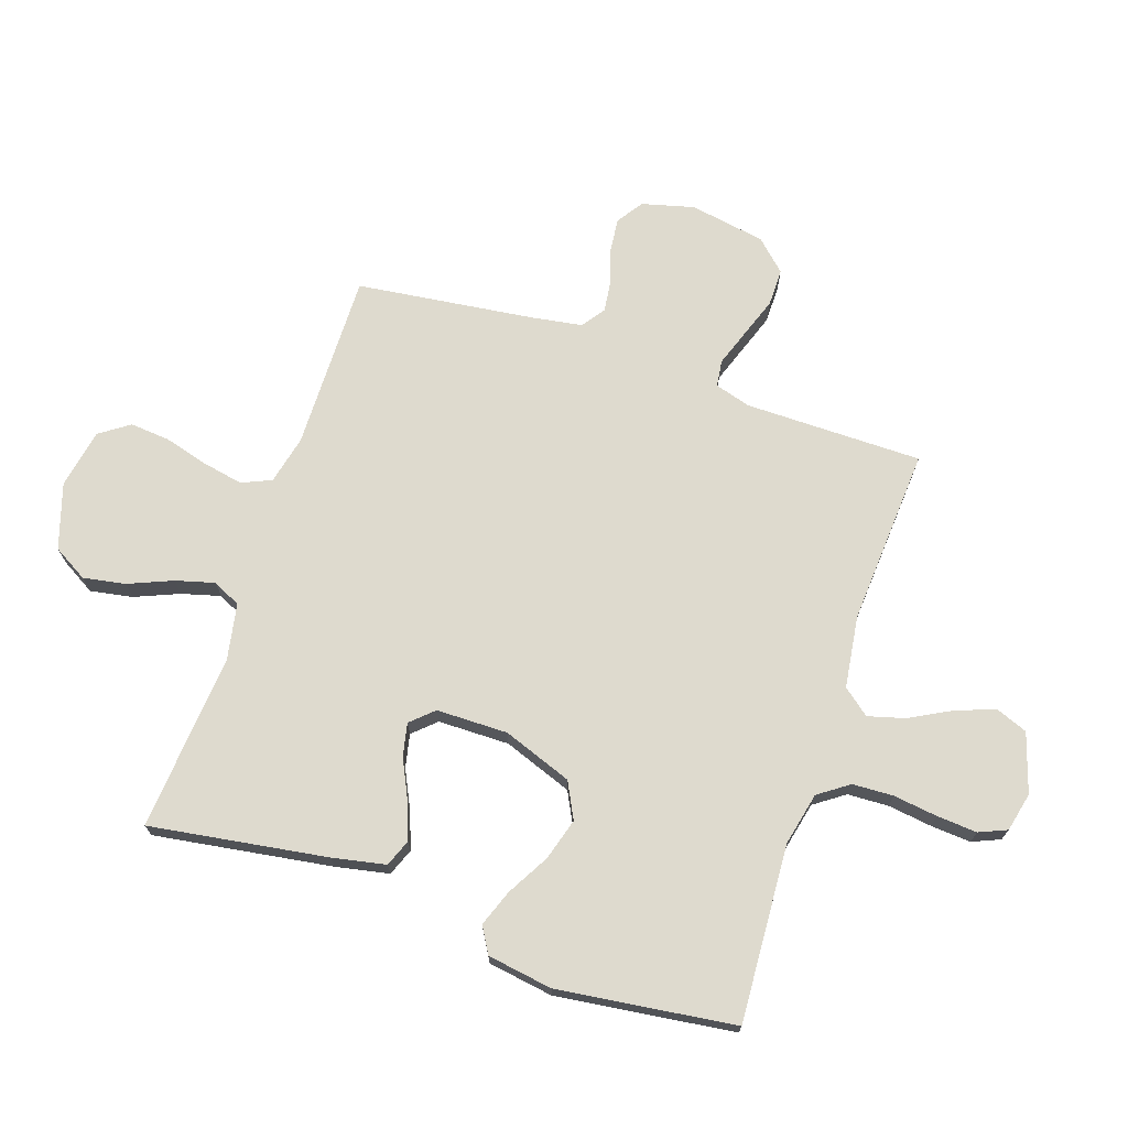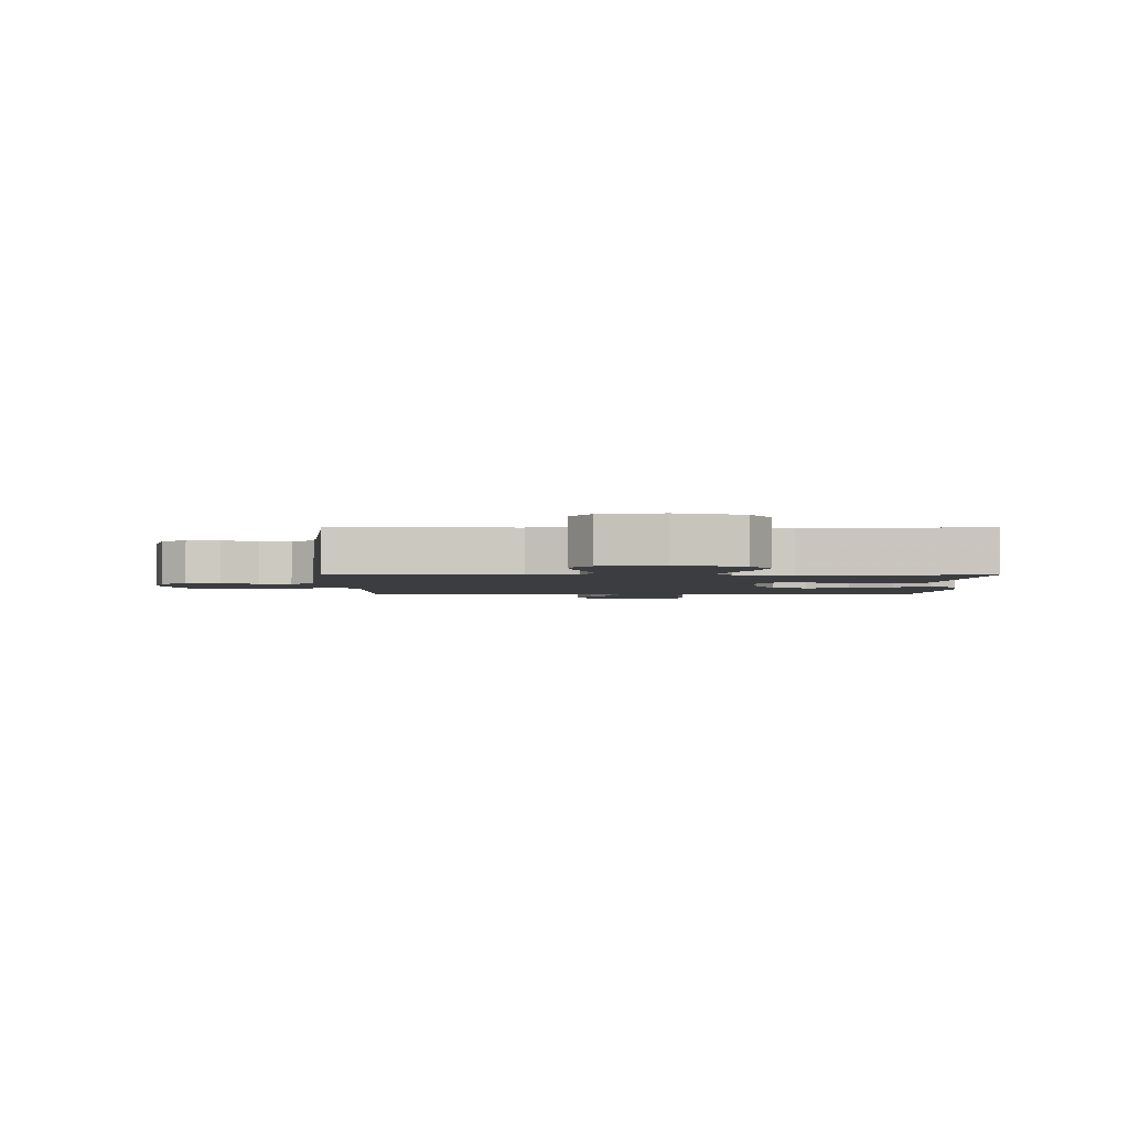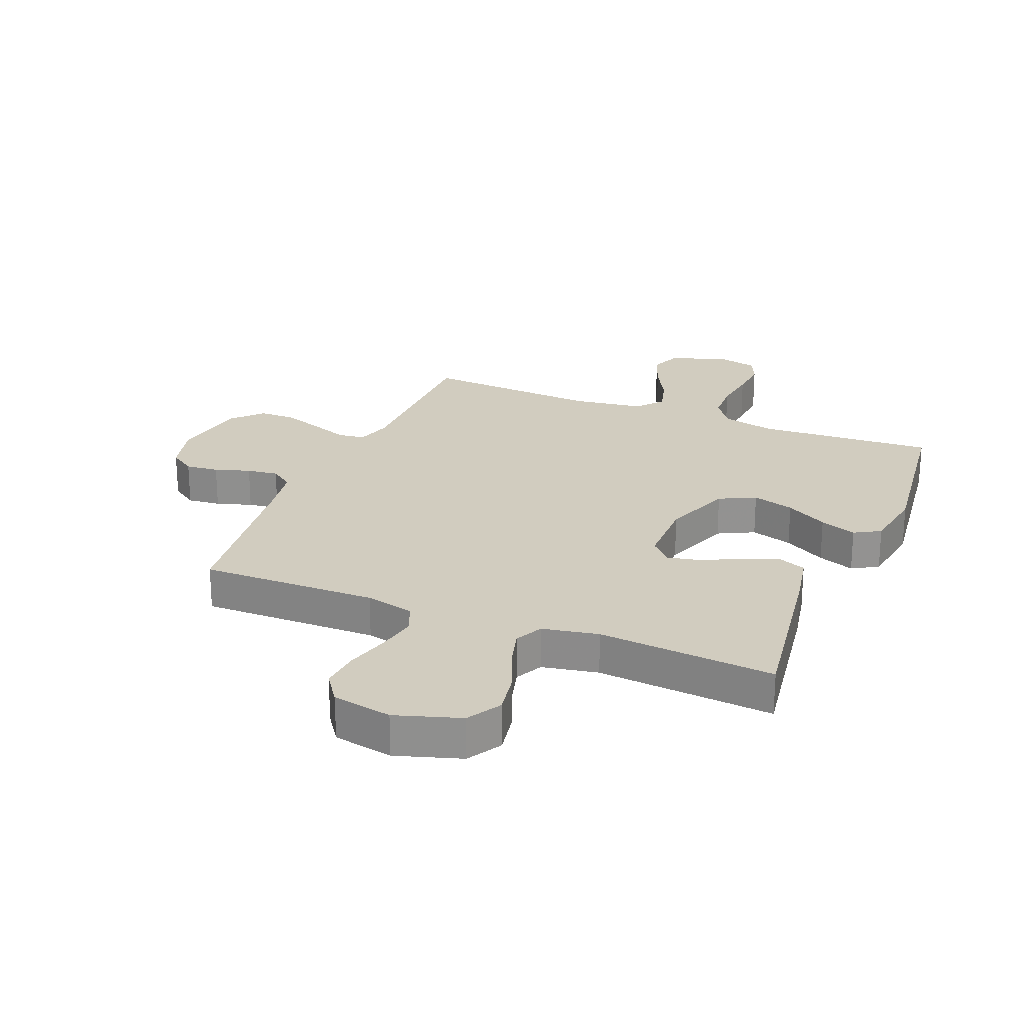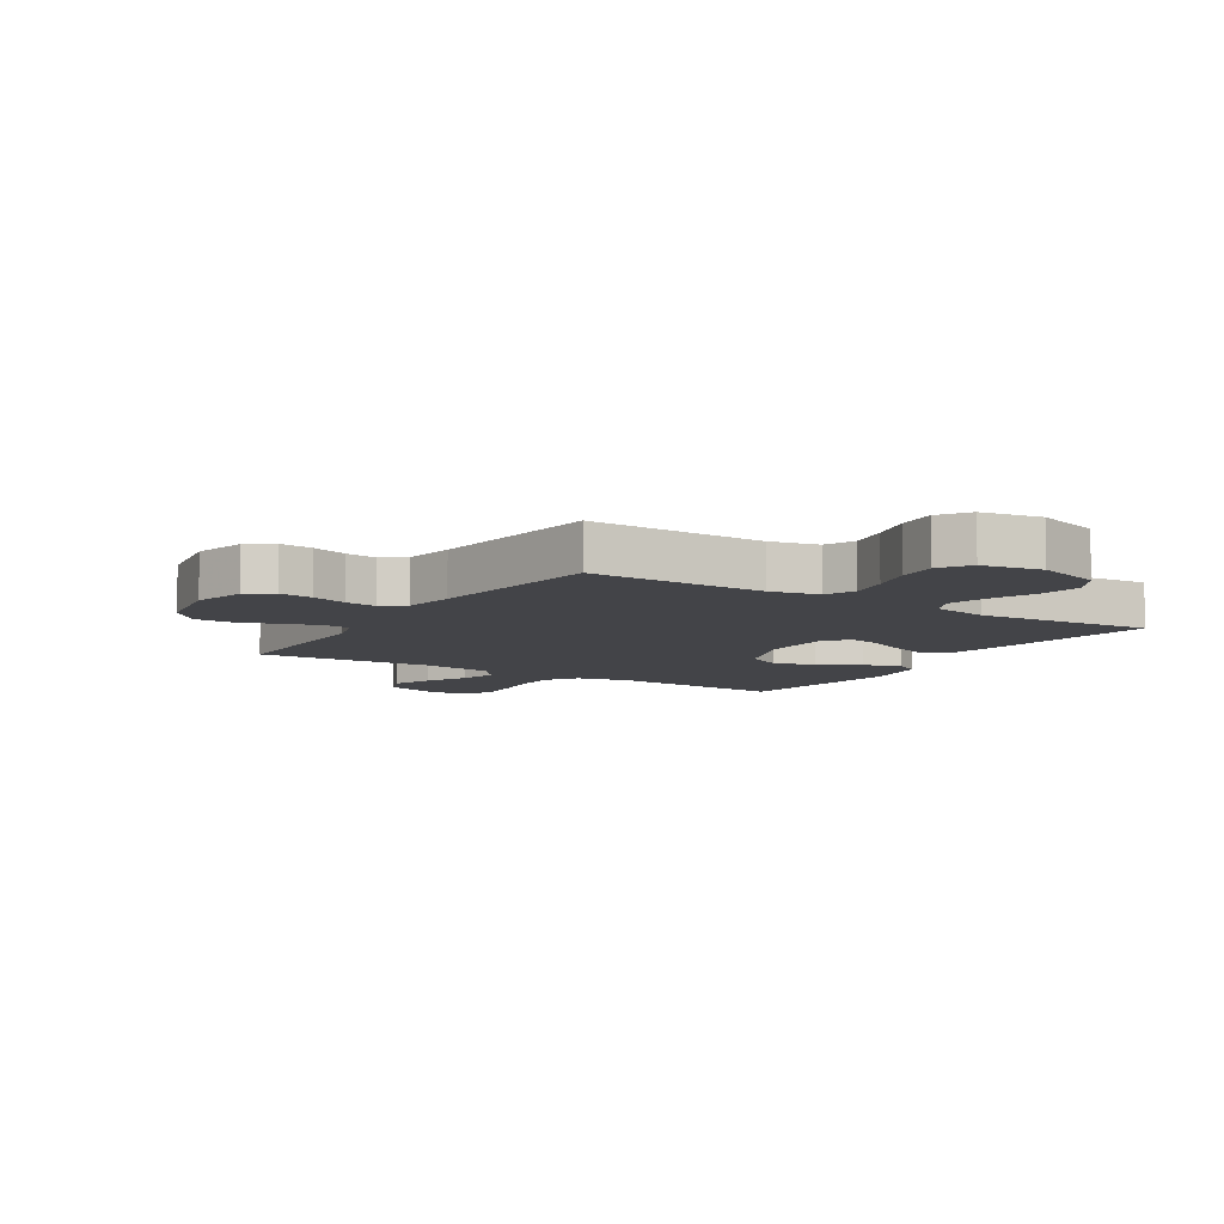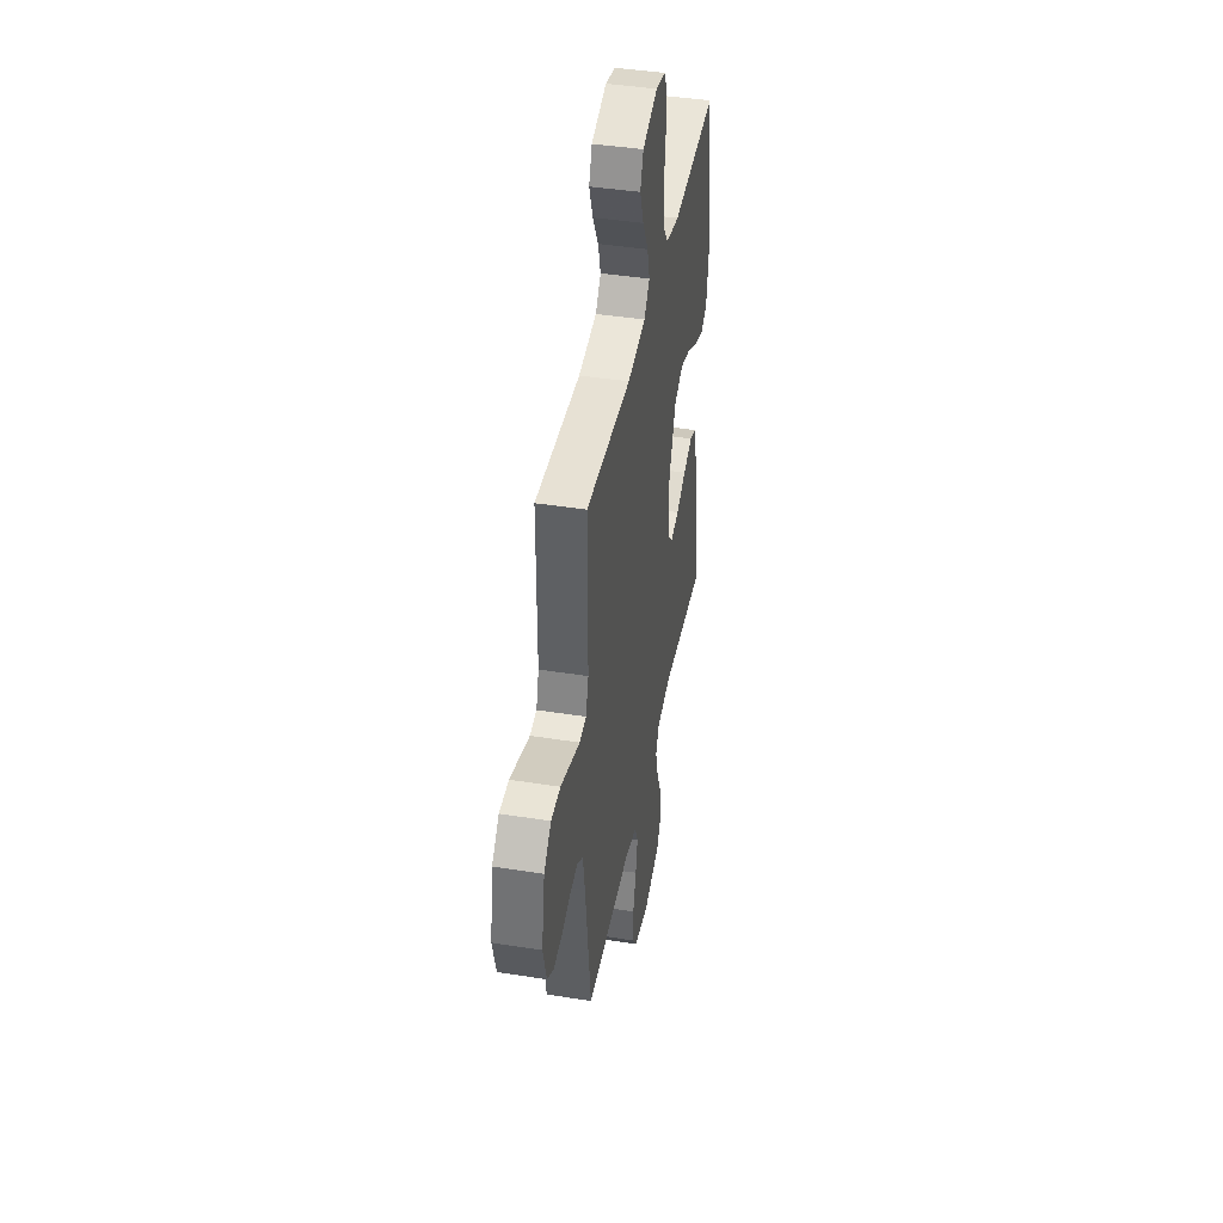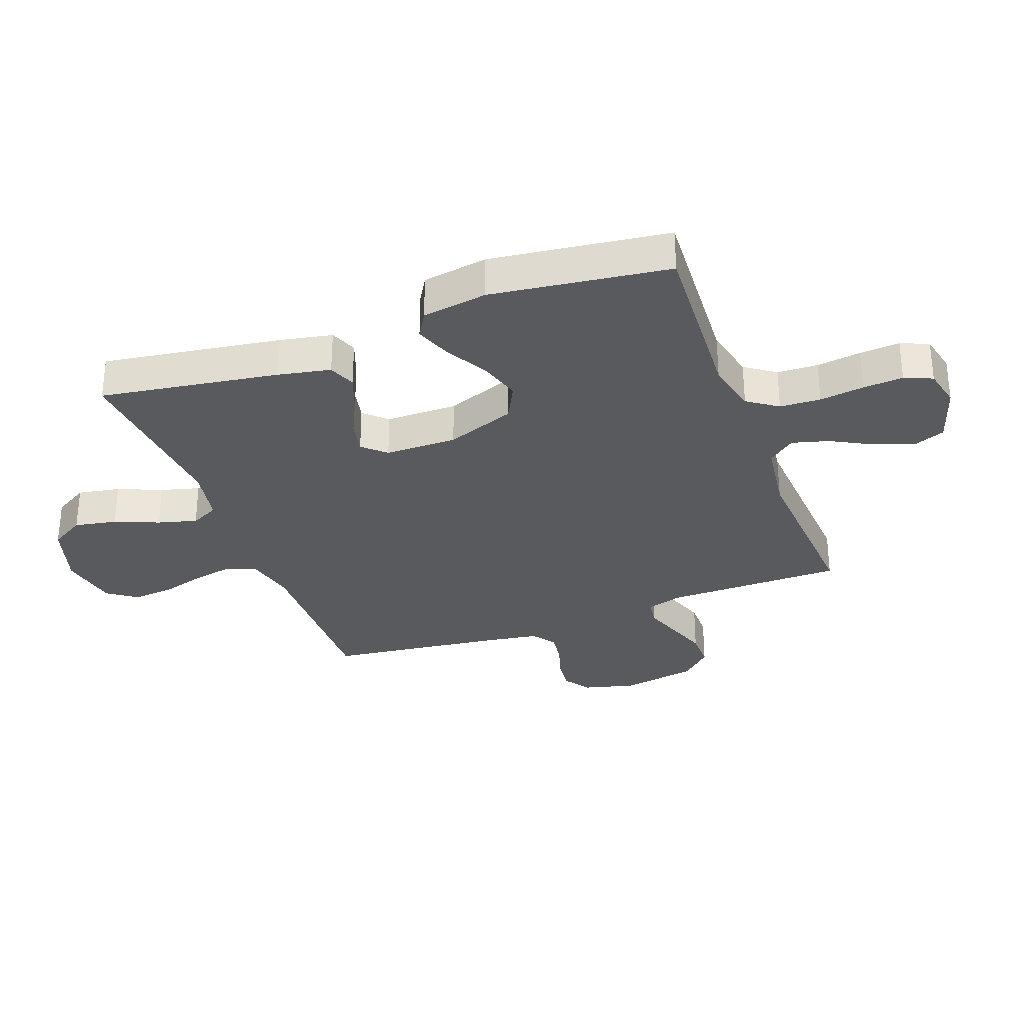
<metadata>
{"format":"obj","ext":"obj","renderer":"f3d","projection":"perspective","resolution":1024,"background":"white","views":[{"elev":71.2,"azim":-71.4,"up":"+Y"},{"elev":-2.3,"azim":-179.7,"up":"+Y"},{"elev":24.0,"azim":-157.7,"up":"+Y"},{"elev":-8.2,"azim":147.7,"up":"+Y"},{"elev":42.7,"azim":100.7,"up":"+Z"},{"elev":-31.2,"azim":-69.6,"up":"+Y"}]}
</metadata>
<code>
v 0.5 0.07 -0.5
v 0.2 0.07 -0.496
v 0.118 0.07 -0.515
v 0.096 0.07 -0.565
v 0.109 0.07 -0.633
v 0.13 0.07 -0.708
v 0.136 0.07 -0.776
v 0.101 0.07 -0.826
v 0 0.07 -0.845
v -0.11 0.07 -0.81
v -0.144 0.07 -0.752
v -0.131 0.07 -0.68
v -0.1 0.07 -0.606
v -0.082 0.07 -0.54
v -0.105 0.07 -0.493
v -0.2 0.07 -0.475
v -0.5 0.07 -0.5
v -0.454 0.07 -0.2
v -0.436 0.07 -0.11
v -0.39 0.07 -0.092
v -0.328 0.07 -0.115
v -0.262 0.07 -0.147
v -0.206 0.07 -0.159
v -0.171 0.07 -0.121
v -0.17 0.07 0
v -0.213 0.07 0.117
v -0.274 0.07 0.148
v -0.345 0.07 0.127
v -0.416 0.07 0.087
v -0.478 0.07 0.064
v -0.522 0.07 0.09
v -0.539 0.07 0.2
v -0.5 0.07 0.5
v -0.2 0.07 0.482
v -0.11 0.07 0.502
v -0.074 0.07 0.553
v -0.071 0.07 0.622
v -0.081 0.07 0.697
v -0.086 0.07 0.765
v -0.066 0.07 0.812
v 0 0.07 0.827
v 0.1 0.07 0.795
v 0.121 0.07 0.741
v 0.096 0.07 0.674
v 0.059 0.07 0.605
v 0.042 0.07 0.543
v 0.078 0.07 0.498
v 0.2 0.07 0.481
v 0.5 0.07 0.5
v 0.501 0.07 0.2
v 0.519 0.07 0.139
v 0.564 0.07 0.133
v 0.626 0.07 0.155
v 0.694 0.07 0.179
v 0.757 0.07 0.179
v 0.805 0.07 0.128
v 0.827 0.07 0
v 0.804 0.07 -0.088
v 0.76 0.07 -0.118
v 0.704 0.07 -0.112
v 0.644 0.07 -0.093
v 0.591 0.07 -0.086
v 0.552 0.07 -0.114
v 0.538 0.07 -0.2
v 0.5 0 -0.5
v 0.2 0 -0.496
v 0.118 0 -0.515
v 0.096 0 -0.565
v 0.109 0 -0.633
v 0.13 0 -0.708
v 0.136 0 -0.776
v 0.101 0 -0.826
v 0 0 -0.845
v -0.11 0 -0.81
v -0.144 0 -0.752
v -0.131 0 -0.68
v -0.1 0 -0.606
v -0.082 0 -0.54
v -0.105 0 -0.493
v -0.2 0 -0.475
v -0.5 0 -0.5
v -0.454 0 -0.2
v -0.436 0 -0.11
v -0.39 0 -0.092
v -0.328 0 -0.115
v -0.262 0 -0.147
v -0.206 0 -0.159
v -0.171 0 -0.121
v -0.17 0 0
v -0.213 0 0.117
v -0.274 0 0.148
v -0.345 0 0.127
v -0.416 0 0.087
v -0.478 0 0.064
v -0.522 0 0.09
v -0.539 0 0.2
v -0.5 0 0.5
v -0.2 0 0.482
v -0.11 0 0.502
v -0.074 0 0.553
v -0.071 0 0.622
v -0.081 0 0.697
v -0.086 0 0.765
v -0.066 0 0.812
v 0 0 0.827
v 0.1 0 0.795
v 0.121 0 0.741
v 0.096 0 0.674
v 0.059 0 0.605
v 0.042 0 0.543
v 0.078 0 0.498
v 0.2 0 0.481
v 0.5 0 0.5
v 0.501 0 0.2
v 0.519 0 0.139
v 0.564 0 0.133
v 0.626 0 0.155
v 0.694 0 0.179
v 0.757 0 0.179
v 0.805 0 0.128
v 0.827 0 0
v 0.804 0 -0.088
v 0.76 0 -0.118
v 0.704 0 -0.112
v 0.644 0 -0.093
v 0.591 0 -0.086
v 0.552 0 -0.114
v 0.538 0 -0.2
f 59 60 61
f 58 59 61
f 57 58 61
f 56 57 61
f 55 56 61
f 54 55 61
f 53 54 61
f 52 53 61
f 51 52 61 62
f 48 49 50
f 47 48 50 51
f 43 44 45
f 42 43 45
f 41 42 45
f 40 41 45
f 39 40 45
f 38 39 45
f 37 38 45
f 36 37 45 46
f 35 36 46 47
f 32 33 34
f 31 32 34
f 30 31 34
f 29 30 34
f 28 29 34
f 34 35 47
f 28 34 47
f 27 28 47
f 20 21 22
f 19 20 22
f 18 19 22
f 17 18 22
f 16 17 22
f 15 16 22 23
f 14 15 23 24
f 11 12 13
f 10 11 13
f 9 10 13
f 8 9 13
f 7 8 13
f 6 7 13
f 5 6 13
f 4 5 13 14
f 14 24 25
f 4 14 25
f 3 4 25
f 64 1 2
f 3 25 26
f 2 3 26
f 64 2 26
f 63 64 26
f 51 62 63
f 47 51 63
f 27 47 63
f 26 27 63
f 125 124 123
f 125 123 122
f 125 122 121
f 125 121 120
f 125 120 119
f 125 119 118
f 125 118 117
f 125 117 116
f 126 125 116 115
f 114 113 112
f 115 114 112 111
f 109 108 107
f 109 107 106
f 109 106 105
f 109 105 104
f 109 104 103
f 109 103 102
f 109 102 101
f 110 109 101 100
f 111 110 100 99
f 98 97 96
f 98 96 95
f 98 95 94
f 98 94 93
f 98 93 92
f 111 99 98
f 111 98 92
f 111 92 91
f 86 85 84
f 86 84 83
f 86 83 82
f 86 82 81
f 86 81 80
f 87 86 80 79
f 88 87 79 78
f 77 76 75
f 77 75 74
f 77 74 73
f 77 73 72
f 77 72 71
f 77 71 70
f 77 70 69
f 78 77 69 68
f 89 88 78
f 89 78 68
f 89 68 67
f 66 65 128
f 90 89 67
f 90 67 66
f 90 66 128
f 90 128 127
f 127 126 115
f 127 115 111
f 127 111 91
f 127 91 90
f 1 65 66 2
f 2 66 67 3
f 3 67 68 4
f 4 68 69 5
f 5 69 70 6
f 6 70 71 7
f 7 71 72 8
f 8 72 73 9
f 9 73 74 10
f 10 74 75 11
f 11 75 76 12
f 12 76 77 13
f 13 77 78 14
f 14 78 79 15
f 15 79 80 16
f 16 80 81 17
f 17 81 82 18
f 18 82 83 19
f 19 83 84 20
f 20 84 85 21
f 21 85 86 22
f 22 86 87 23
f 23 87 88 24
f 24 88 89 25
f 25 89 90 26
f 26 90 91 27
f 27 91 92 28
f 28 92 93 29
f 29 93 94 30
f 30 94 95 31
f 31 95 96 32
f 32 96 97 33
f 33 97 98 34
f 34 98 99 35
f 35 99 100 36
f 36 100 101 37
f 37 101 102 38
f 38 102 103 39
f 39 103 104 40
f 40 104 105 41
f 41 105 106 42
f 42 106 107 43
f 43 107 108 44
f 44 108 109 45
f 45 109 110 46
f 46 110 111 47
f 47 111 112 48
f 48 112 113 49
f 49 113 114 50
f 50 114 115 51
f 51 115 116 52
f 52 116 117 53
f 53 117 118 54
f 54 118 119 55
f 55 119 120 56
f 56 120 121 57
f 57 121 122 58
f 58 122 123 59
f 59 123 124 60
f 60 124 125 61
f 61 125 126 62
f 62 126 127 63
f 63 127 128 64
f 64 128 65 1

</code>
